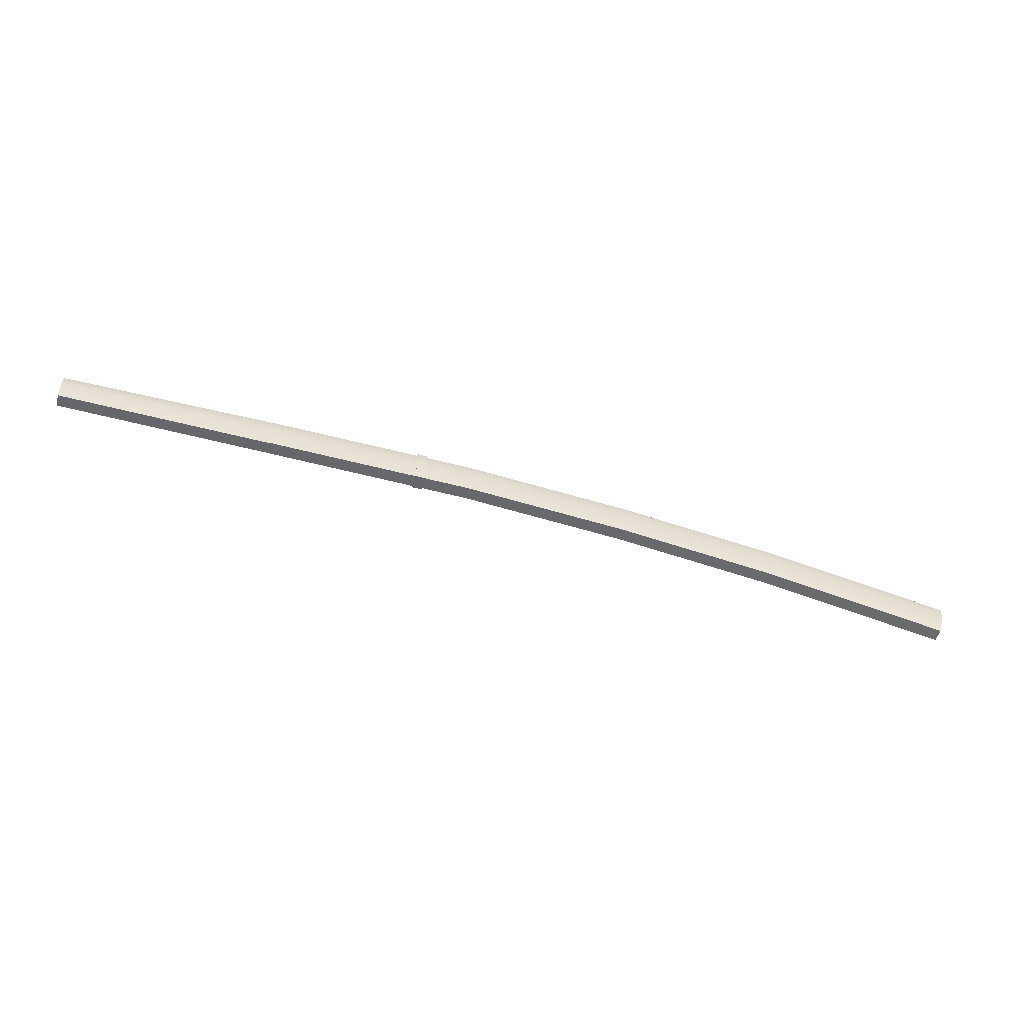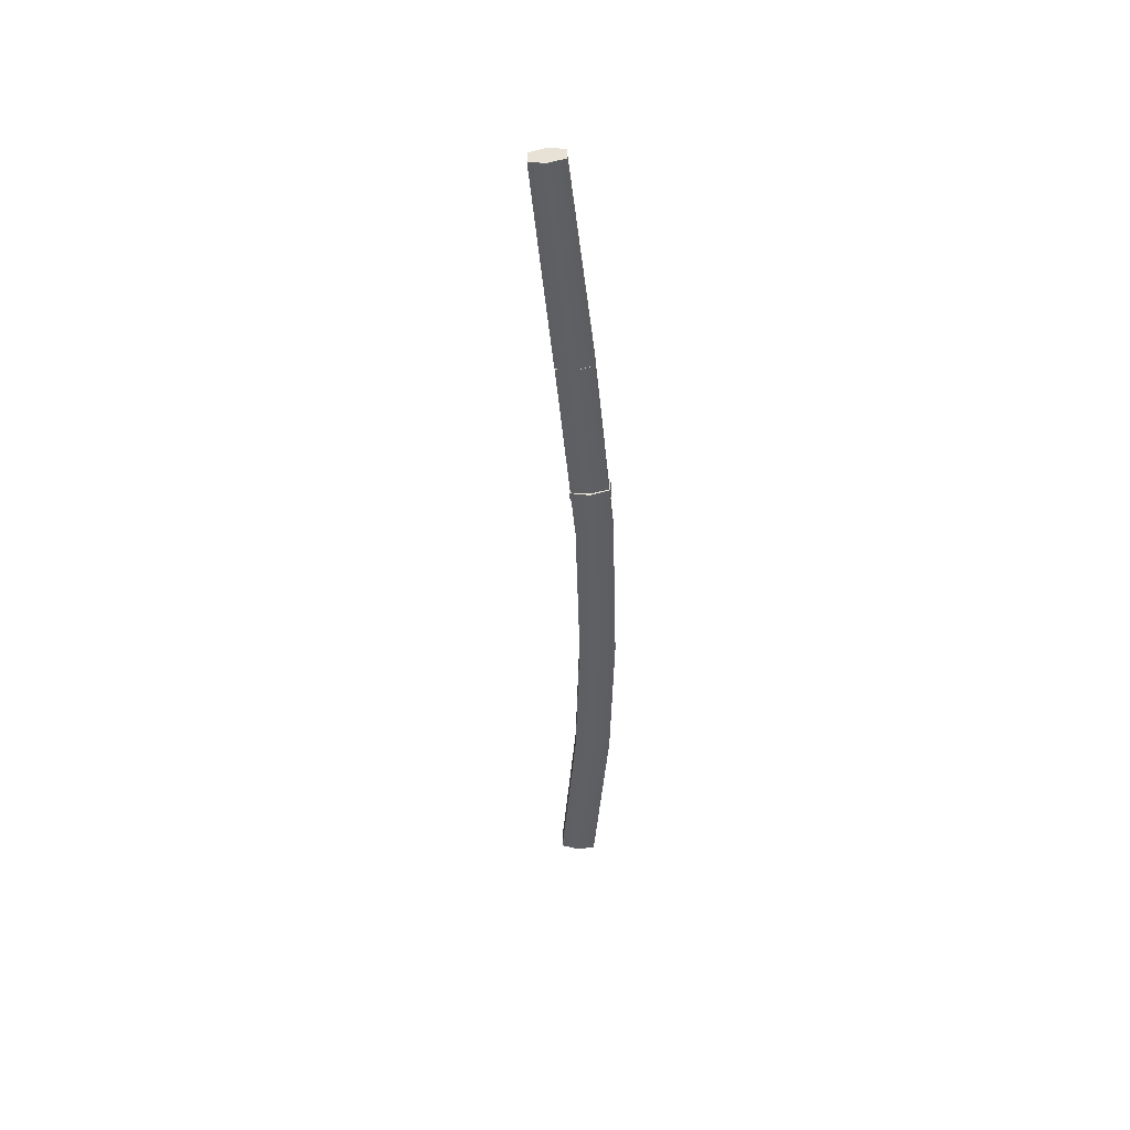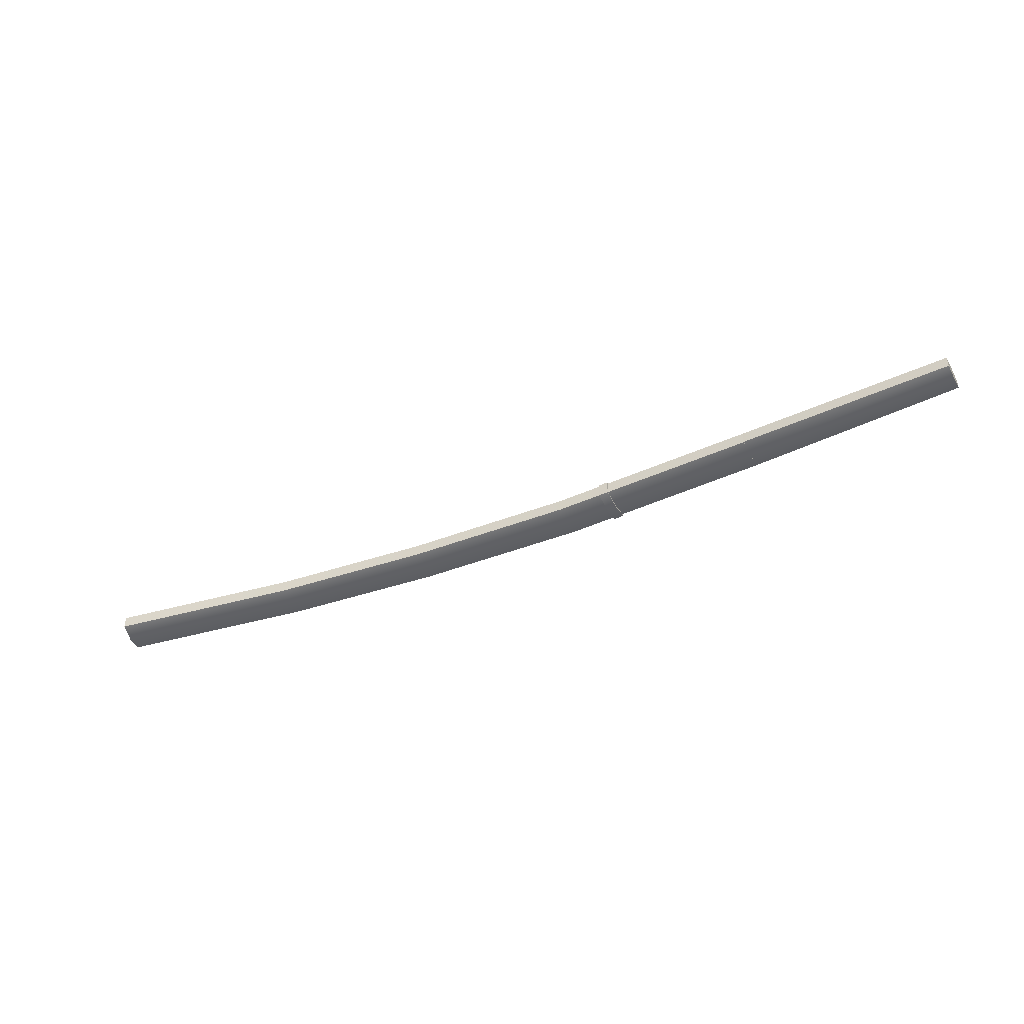
<metadata>
{"format":"obj","ext":"obj","renderer":"f3d","projection":"perspective","resolution":1024,"background":"white","views":[{"elev":-52.0,"azim":164.8,"up":"+Y"},{"elev":-42.3,"azim":96.4,"up":"+Z"},{"elev":-47.2,"azim":28.0,"up":"+Z"}]}
</metadata>
<code>
v -288.6 -21.93 0
v -283.8 -16.48 0
v -281.4 -20.57 0.5663
v -281.4 -20.57 -0.5663
v -291 -27.48 0
v -285.1 -26.43 0.4803
v -285.1 -26.43 -0.4803
v 41.74 -1.959 2.266
v 41.74 -1.959 -2.266
v -32.79 -3.202 -2.266
v -32.79 -3.202 2.266
v 41.74 9.181 -2.266
v 41.74 9.181 2.266
v -32.79 9.428 2.266
v -32.79 9.428 -2.266
v -35.38 -3.202 2.266
v -35.38 -3.202 -2.266
v -35.38 9.428 -2.266
v -35.38 9.428 2.266
v -225.9 -15.53 -0.4803
v -226.5 -10.82 -0.5663
v -225.9 -15.53 0.4803
v -226.5 -10.82 0.5663
v -227.1 -6.115 0
v -170.4 -3.336 -0.5663
v -170 -8.066 -0.4803
v -170 -8.066 0.4803
v -170.4 -3.336 0.5663
v -170.8 1.394 0
v -38.56 -1.346 -0.4803
v -38.56 3.406 -0.5663
v -110 1.677 -0.5663
v -109.8 -3.069 -0.4803
v -38.56 3.406 0.5663
v -38.56 -1.346 0.4803
v -109.8 -3.069 0.4803
v -110 1.677 0.5663
v -38.56 8.159 0
v -110.2 6.423 0
v 41.74 3.611 -3.567
v -32.79 3.631 -3.567
v 41.74 3.611 3.567
v -32.79 3.631 3.567
v -35.38 3.631 -3.567
v -35.38 3.631 3.567
v -42.48 -2.226 1.099
v -34.02 -2.158 1.099
v -34.02 -2.158 -1.099
v -42.48 -2.226 -1.099
v -42.48 8.698 -0.723
v -34.02 8.766 -0.723
v -34.02 8.766 0.723
v -42.48 8.698 0.723
v -42.48 3.543 -1.296
v -34.02 3.611 -1.296
v -42.48 3.543 1.296
v -34.02 3.611 1.296
v -35.4 -3.166 -2.358
v -35.4 9.39 -2.358
v -35.4 -3.166 2.358
v -35.4 9.39 2.358
v -35.4 3.654 -3.639
v -35.4 3.654 3.639
v -293.5 -29.94 -2.358
v -296.2 -17.42 -2.358
v -293.5 -29.94 2.358
v -296.2 -17.42 2.358
v -294.9 -23.68 -3.639
v -294.9 -23.68 3.639
v -225.5 -17.15 -2.358
v -227.5 -4.495 -2.358
v -225.5 -17.15 2.358
v -227.5 -4.495 2.358
v -226.5 -10.82 -3.639
v -226.5 -10.82 3.639
v -169.7 -9.703 -2.358
v -171.1 3.031 -2.358
v -169.7 -9.703 2.358
v -171.1 3.031 2.358
v -170.4 -3.336 -3.639
v -170.4 -3.336 3.639
v -109.6 -4.717 -2.358
v -110.4 8.072 -2.358
v -109.6 -4.717 2.358
v -110.4 8.072 2.358
v -110 1.677 -3.639
v -110 1.677 3.639
v -93.24 -4.708 -2.702
v -93.4 8.936 -2.702
v -93.24 -4.708 2.702
v -93.4 8.936 2.702
v -93.32 2.114 -4.327
v -93.32 2.114 4.327
v -89.75 -4.616 -2.702
v -89.72 9.032 -2.702
v -89.75 -4.616 2.702
v -89.72 9.032 2.702
v -89.73 2.208 -4.327
v -89.73 2.208 4.327
g base
f 3 2 1
f 2 4 1
f 7 6 5
f 10 9 8
f 11 10 8
f 14 13 12
f 15 14 12
f 10 11 16
f 17 10 16
f 14 15 18
f 19 14 18
f 7 5 1
f 4 7 1
f 6 3 1
f 5 6 1
f 4 21 20
f 7 4 20
f 3 6 22
f 23 3 22
f 6 7 20
f 22 6 20
f 3 23 24
f 2 3 24
f 4 2 24
f 21 4 24
f 20 21 25
f 26 20 25
f 23 22 27
f 28 23 27
f 22 20 26
f 27 22 26
f 24 23 28
f 29 24 28
f 21 24 29
f 25 21 29
f 32 31 30
f 33 32 30
f 26 25 32
f 33 26 32
f 36 35 34
f 37 36 34
f 28 27 36
f 37 28 36
f 33 30 35
f 36 33 35
f 27 26 33
f 36 27 33
f 37 34 38
f 39 37 38
f 29 28 37
f 39 29 37
f 39 38 31
f 32 39 31
f 25 29 39
f 32 25 39
f 41 40 9
f 10 41 9
f 41 15 12
f 40 41 12
f 9 40 42
f 8 9 42
f 40 12 13
f 42 40 13
f 8 42 43
f 11 8 43
f 42 13 14
f 43 42 14
f 15 41 44
f 18 15 44
f 41 10 17
f 44 41 17
f 11 43 45
f 16 11 45
f 43 14 19
f 45 43 19
f 48 47 46
f 49 48 46
f 52 51 50
f 53 52 50
f 51 55 54
f 50 51 54
f 55 48 49
f 54 55 49
f 47 57 56
f 46 47 56
f 57 52 53
f 56 57 53
f 53 50 54
f 49 53 54
f 56 53 49
f 46 56 49
f 95 97 99
f 89 92 91
f 99 96 98
f 95 99 98
f 94 98 96
f 90 92 88
f 92 90 93
f 91 92 93
f 64 68 74
f 70 64 74
f 69 66 72
f 75 69 72
f 66 64 70
f 72 66 70
f 68 65 71
f 74 68 71
f 65 67 73
f 71 65 73
f 67 69 75
f 73 67 75
f 70 74 80
f 76 70 80
f 75 72 78
f 81 75 78
f 72 70 76
f 78 72 76
f 74 71 77
f 80 74 77
f 71 73 79
f 77 71 79
f 73 75 81
f 79 73 81
f 76 80 86
f 82 76 86
f 81 78 84
f 87 81 84
f 78 76 82
f 84 78 82
f 80 77 83
f 86 80 83
f 77 79 85
f 83 77 85
f 79 81 87
f 85 79 87
f 66 69 68
f 64 66 68
f 69 67 65
f 68 69 65
f 60 63 87
f 84 60 87
f 58 60 84
f 82 58 84
f 61 85 87
f 63 61 87
f 59 83 85
f 61 59 85
f 59 62 86
f 83 59 86
f 62 58 82
f 86 62 82
f 61 63 62
f 59 61 62
f 63 60 58
f 62 63 58
f 88 92 98
f 94 88 98
f 93 90 96
f 99 93 96
f 92 89 95
f 98 92 95
f 89 91 97
f 95 89 97
f 91 93 99
f 97 91 99
f 96 90 88
f 94 96 88

</code>
